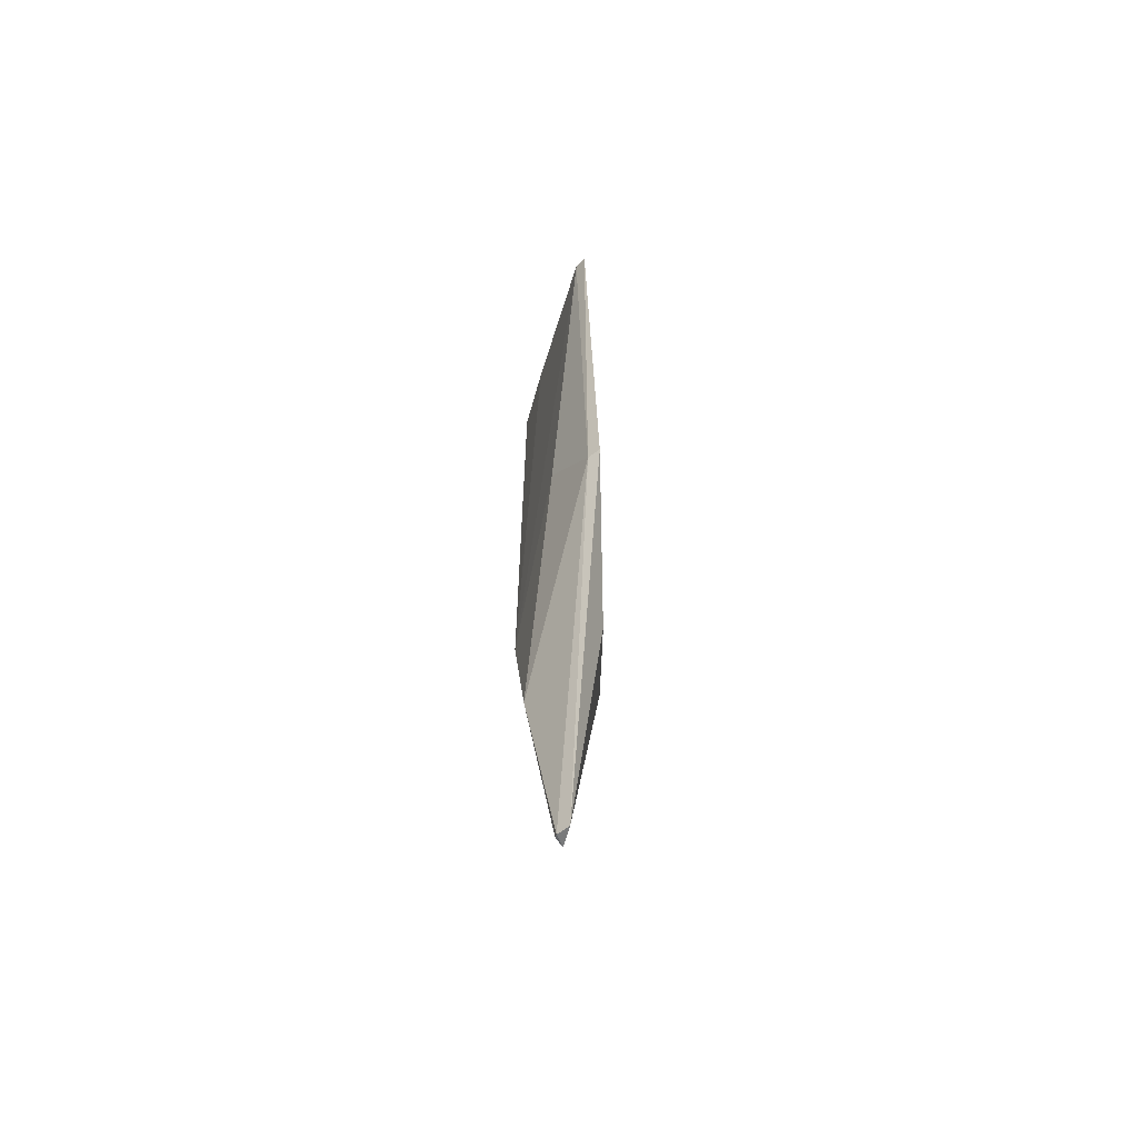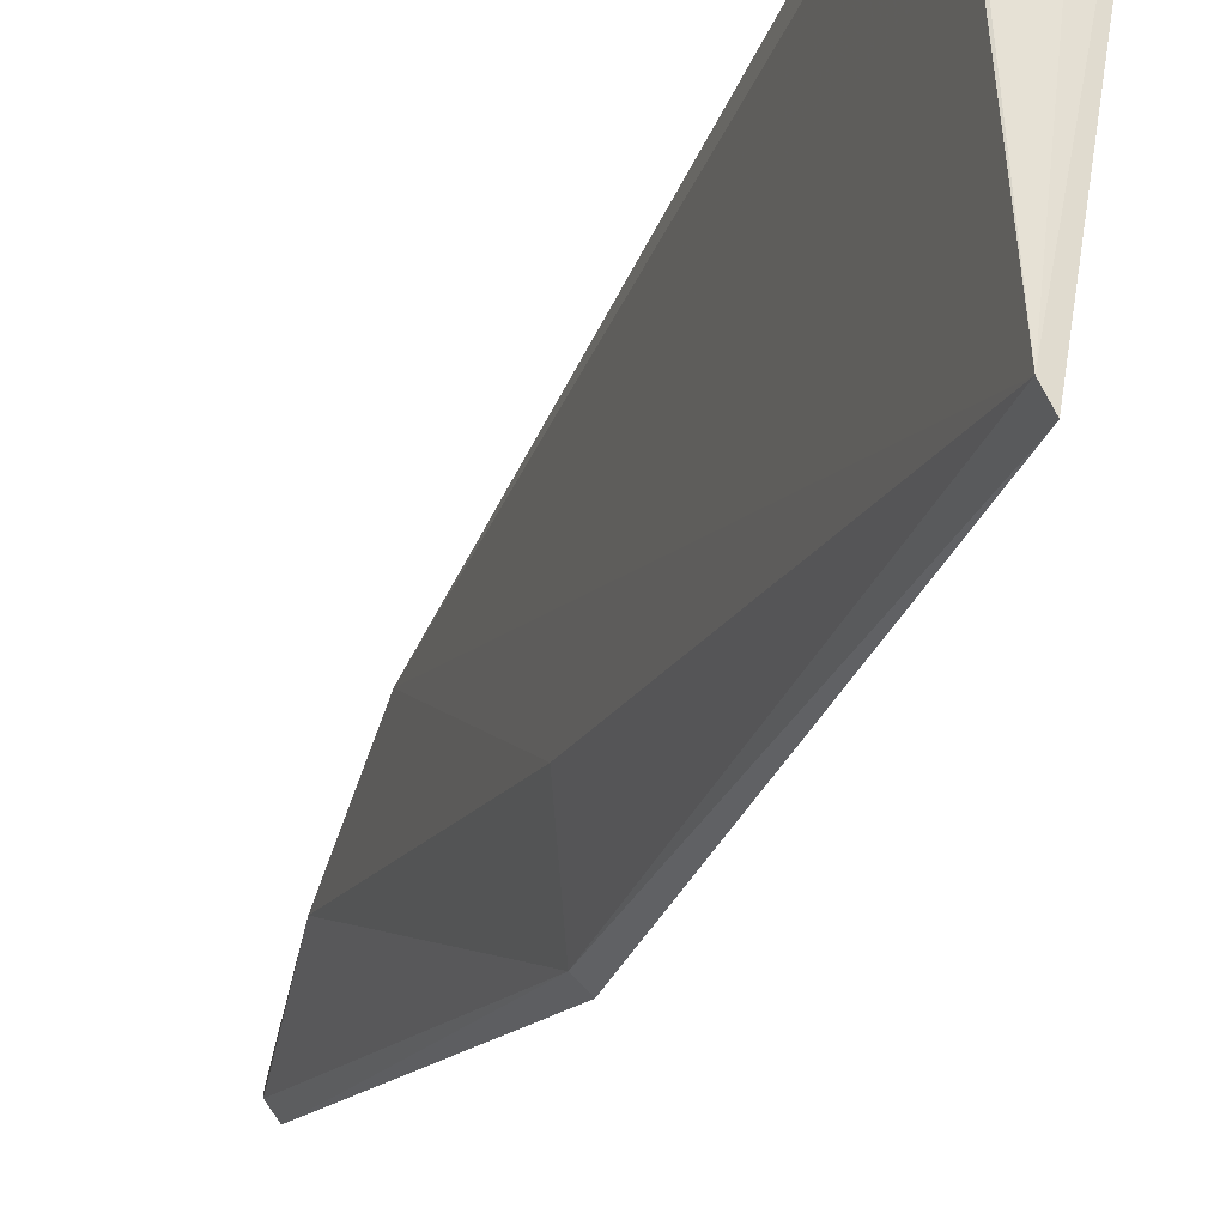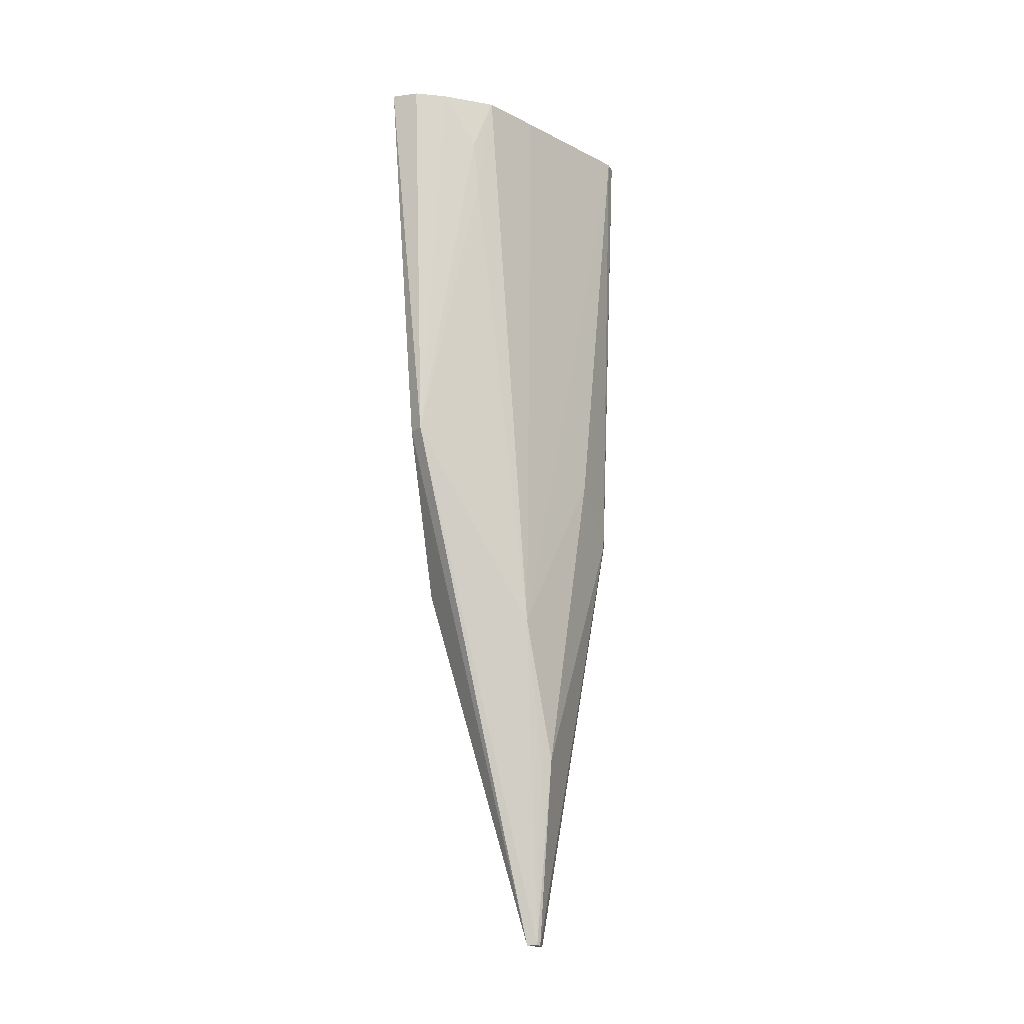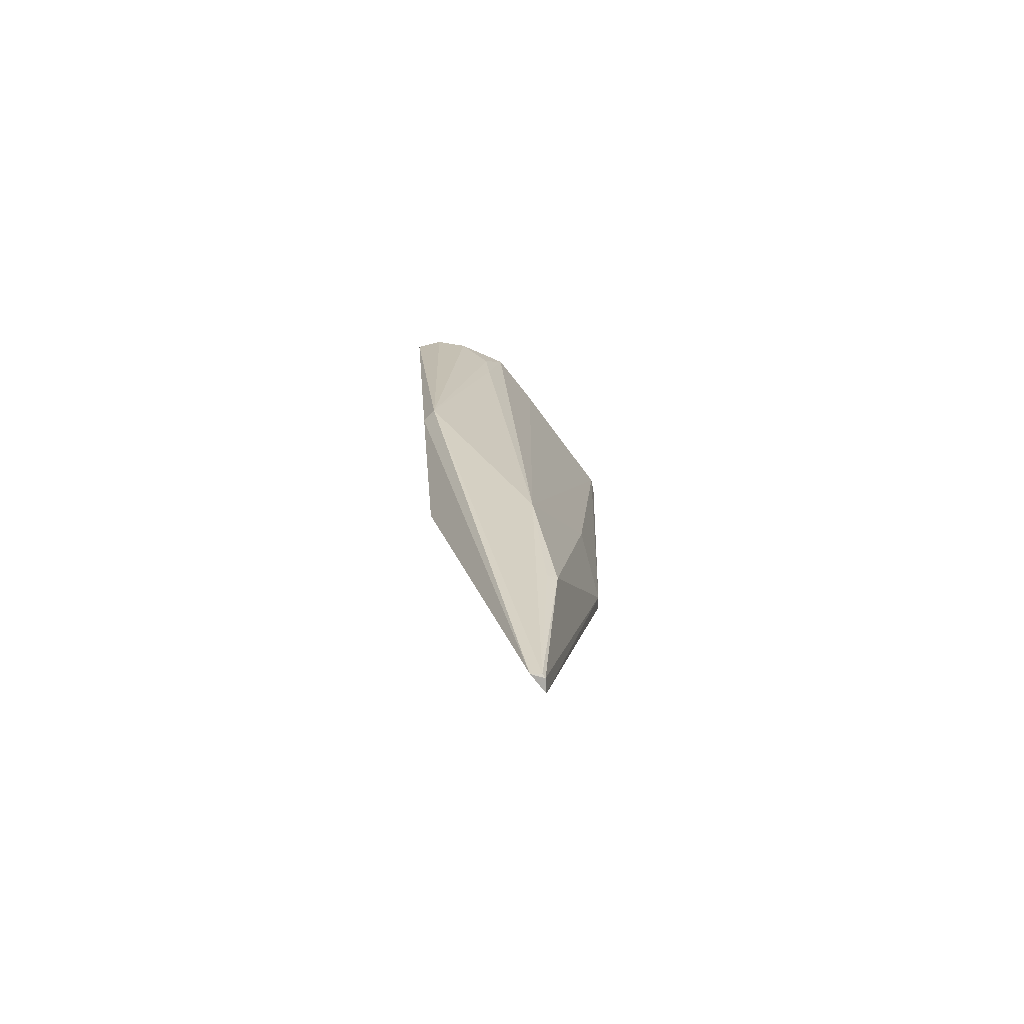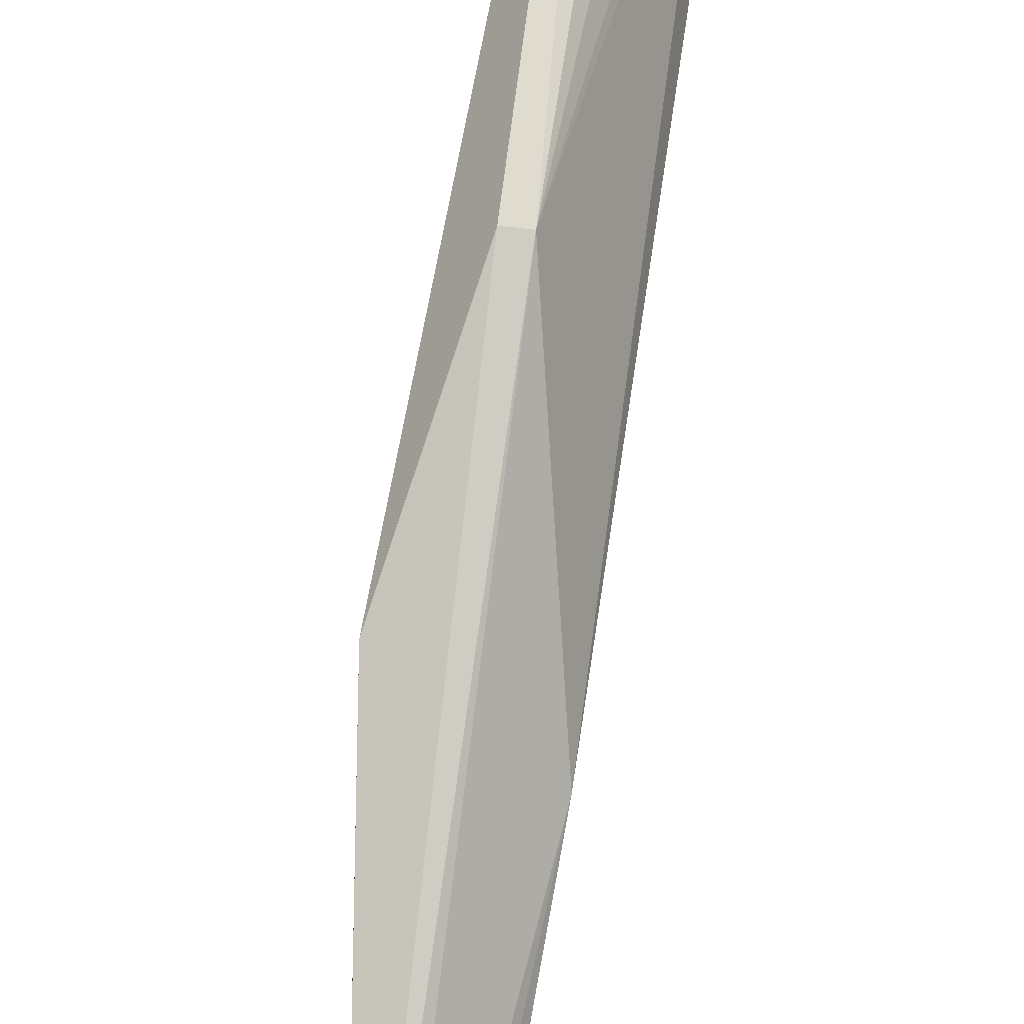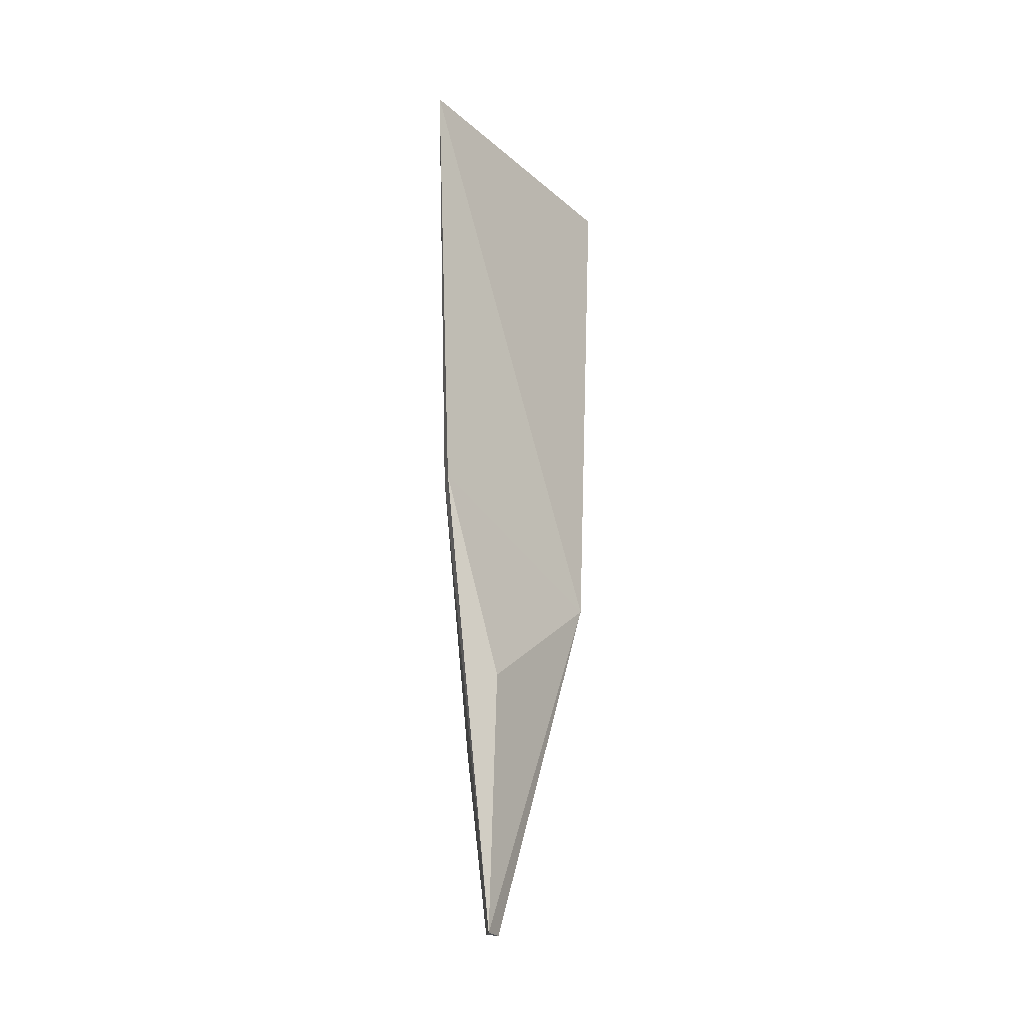
<metadata>
{"format":"obj","ext":"obj","renderer":"f3d","projection":"perspective","resolution":1024,"background":"white","views":[{"elev":-60.3,"azim":167.6,"up":"+Y"},{"elev":-25.4,"azim":162.8,"up":"+Z"},{"elev":-15.7,"azim":47.0,"up":"+Y"},{"elev":-73.5,"azim":41.1,"up":"+Y"},{"elev":65.4,"azim":9.3,"up":"+Z"},{"elev":-24.7,"azim":-153.1,"up":"+Y"}]}
</metadata>
<code>
v 0.04067 0.07978 0.0782
v 0.04833 -0.06976 0.05015
v 0.05187 0.07889 0.06426
v 0.04829 0.07921 0.02891
v 0.03826 -0.01134 0.06562
v 0.05281 -0.0396 0.05096
v 0.04939 0.07927 0.0309
v 0.04563 0.01583 0.07483
v 0.04606 0.00218 0.03047
v 0.04467 0.07957 0.0762
v 0.05337 -0.01658 0.05708
v 0.04707 -0.06995 0.05128
v 0.04301 0.01585 0.07461
v 0.04755 0.001835 0.03209
v 0.05089 0.07006 0.06766
v 0.05133 0.07887 0.05395
v 0.0514 0.01098 0.04071
v 0.05198 -0.04009 0.05254
v 0.04694 -0.0701 0.04769
v 0.0481 0.07912 0.07217
v 0.05113 0.06154 0.06683
v 0.04831 -0.07 0.04945
v 0.04317 -0.02938 0.04297
f 5 1 4
f 7 4 1
f 9 5 4
f 10 7 1
f 10 3 7
f 10 1 8
f 11 8 2
f 12 2 8
f 13 8 1
f 13 1 5
f 13 12 8
f 13 5 12
f 14 9 4
f 14 4 7
f 16 11 7
f 16 7 3
f 16 3 11
f 17 11 6
f 17 7 11
f 17 14 7
f 17 6 14
f 18 11 2
f 18 2 6
f 18 6 11
f 19 9 14
f 19 12 5
f 20 10 8
f 20 8 15
f 20 15 3
f 20 3 10
f 21 11 3
f 21 3 15
f 21 15 8
f 21 8 11
f 22 2 12
f 22 12 19
f 22 6 2
f 22 19 14
f 22 14 6
f 23 19 5
f 23 5 9
f 23 9 19

</code>
